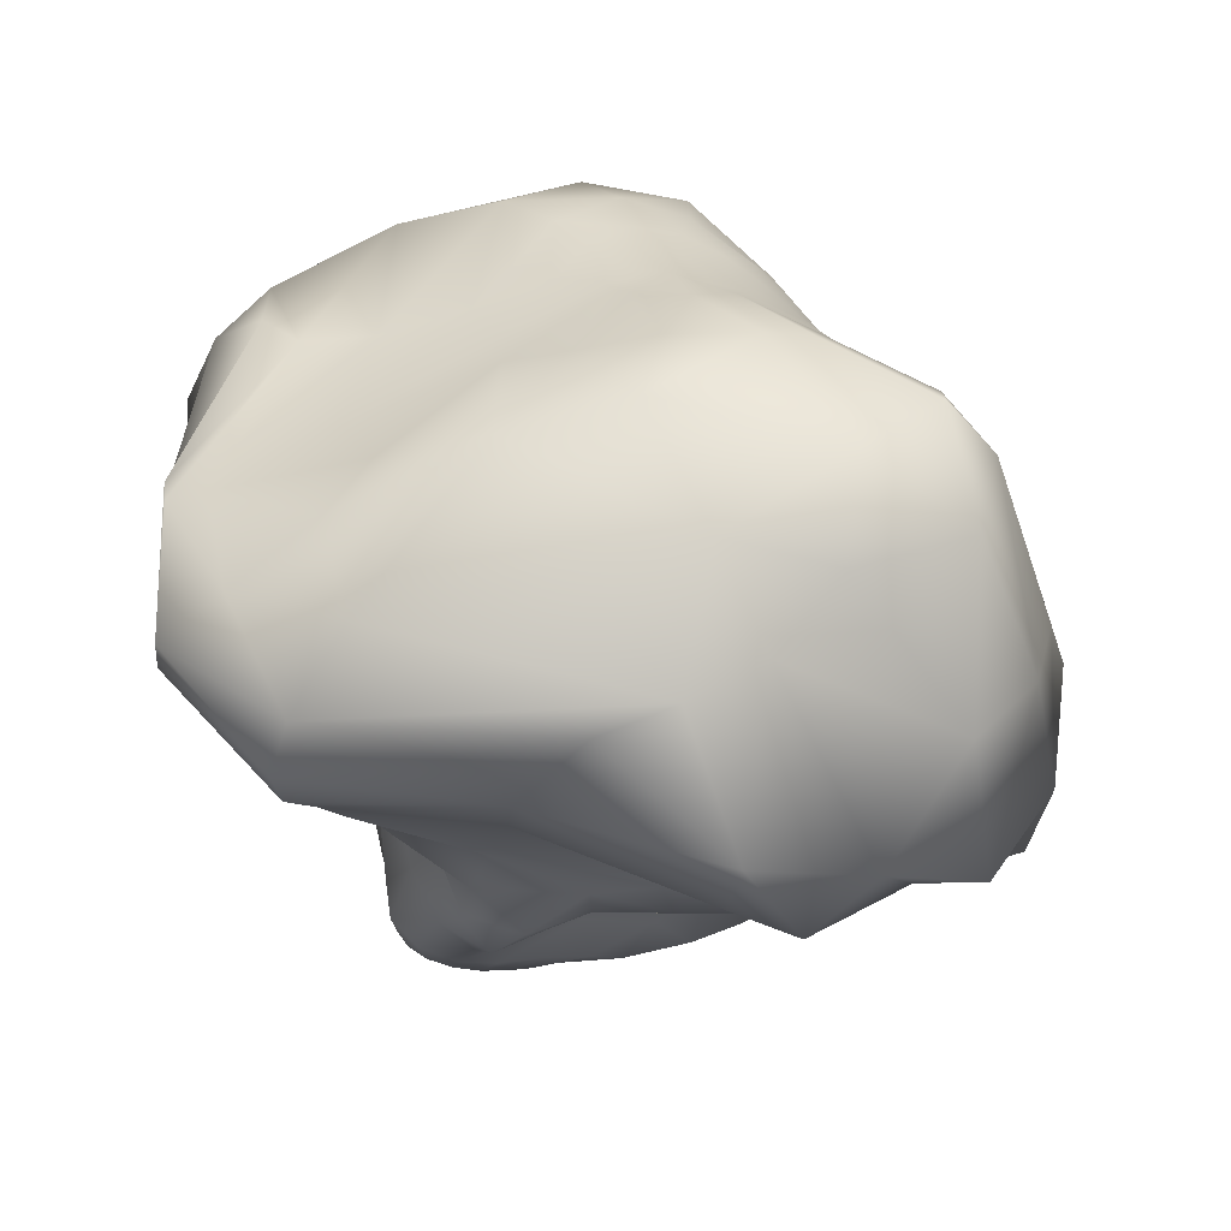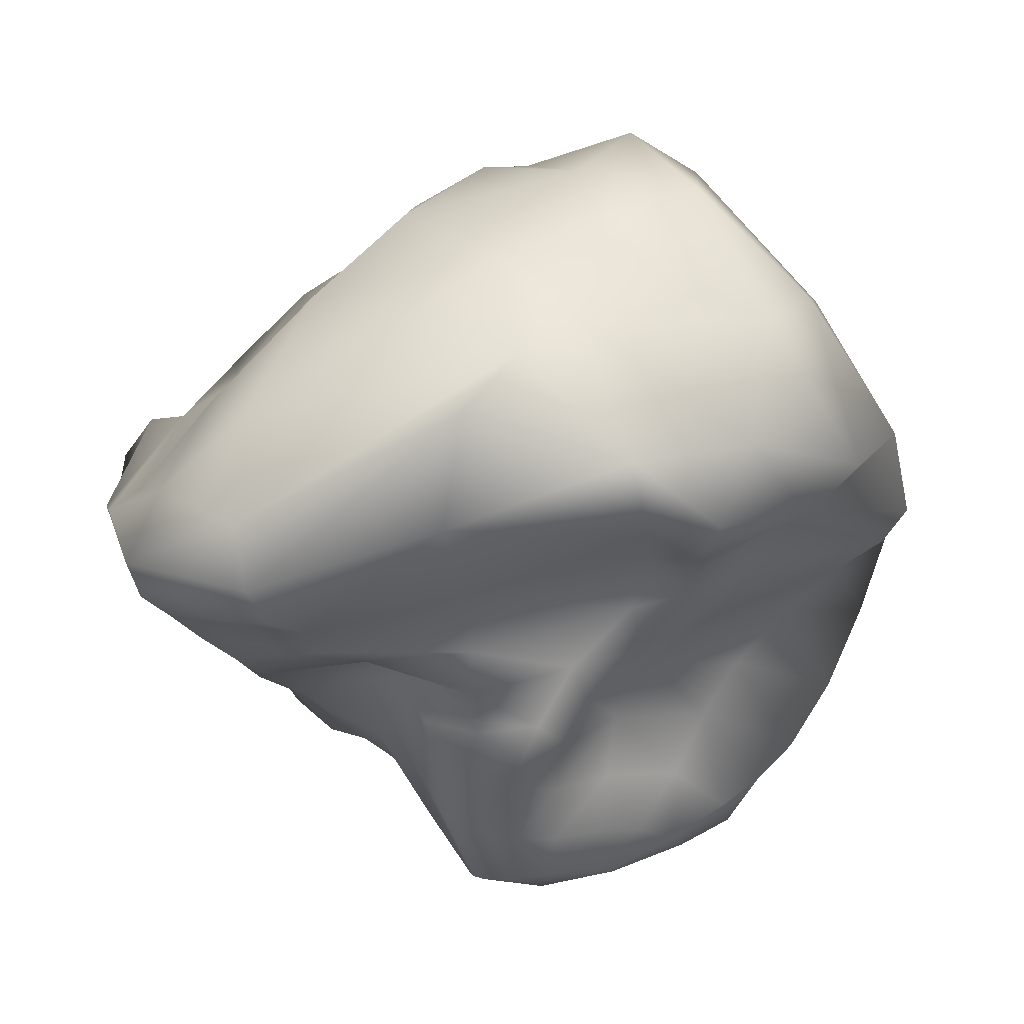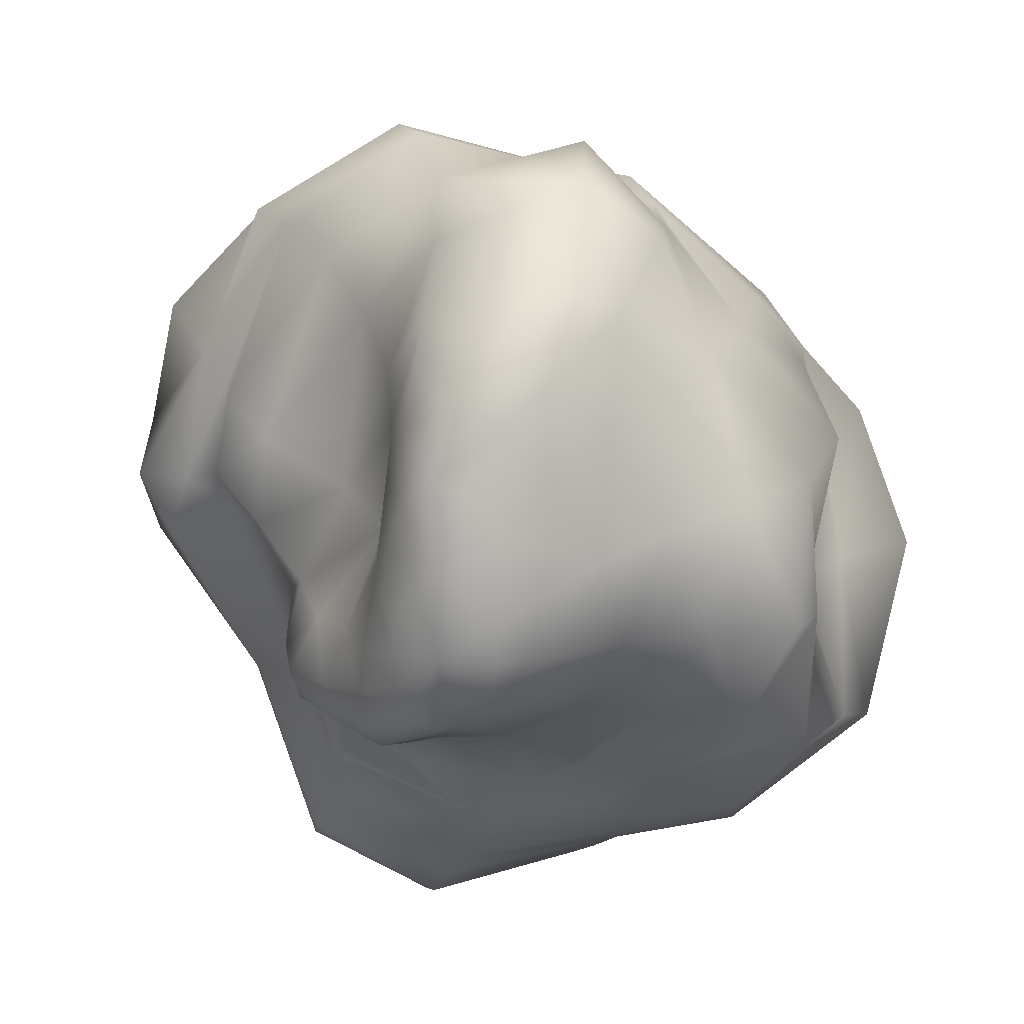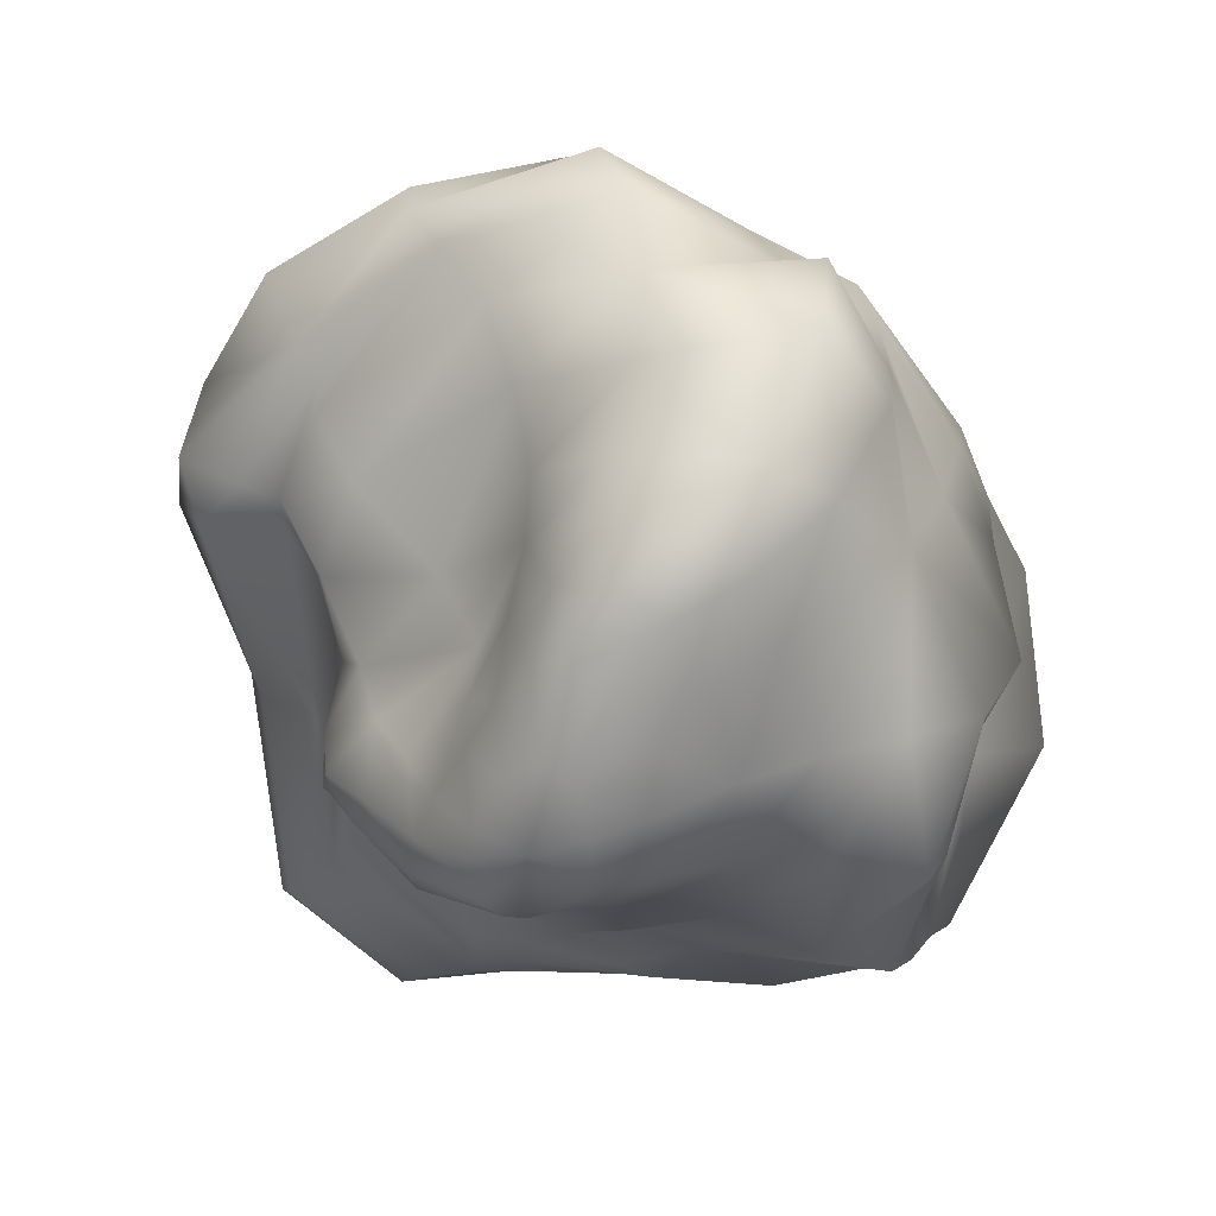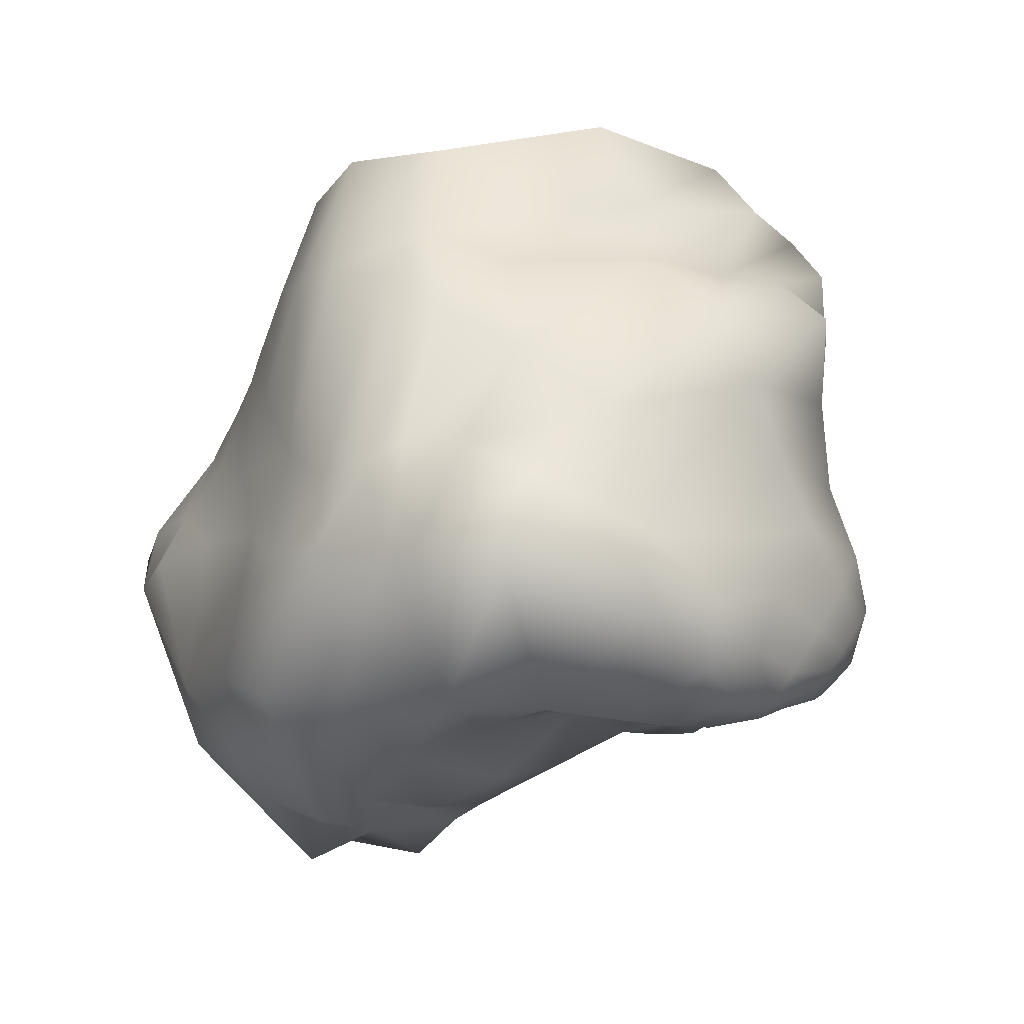
<metadata>
{"format":"obj","ext":"obj","renderer":"f3d","projection":"perspective","resolution":1024,"background":"white","views":[{"elev":-49.4,"azim":-24.6,"up":"+Y"},{"elev":9.5,"azim":-7.5,"up":"+Z"},{"elev":-68.9,"azim":107.4,"up":"+Z"},{"elev":-57.6,"azim":92.4,"up":"+Z"},{"elev":31.2,"azim":115.9,"up":"+Y"}]}
</metadata>
<code>
v 5.862 2.08 -5.207
v 5.805 0.6744 -4.524
v 7.48 4.187 -2.163
v 7.4 1.524 -2.884
v 7.783 4.347 -0.684
v 7.85 0.6209 3.143
v 6.814 2.733 2.711
v 6.5 0.544 4.337
v 5.813 2.334 3.685
v 2.936 1.518 6.189
v 1.293 2.737 6.315
v 0.06116 3.029 6.266
v 0.2697 2.702 6.402
v 4.109 2.343 4.892
v 2.477 2.591 5.891
v 5.147 3.812 3.221
v 3.346 3.612 4.79
v 7.184 3.297 1.605
v 6.55 4.888 0.8967
v 7.259 3.791 0.1057
v 5.851 5.278 -0.6227
v 6.438 3.183 -4.195
v 5.563 4.27 -3.866
v 5.301 1.177 -5.506
v 4.236 0.5197 -5.783
v 3.877 1.033 -6.002
v 2.796 0.07674 -6.129
v 2.617 0.3466 -6.254
v 3.011 1.436 -6.118
v 4.782 1.905 -5.634
v 5.146 3.033 -5.118
v 6.077 5.17 -2.066
v 3.861 5.46 -2.34
v 3.642 6.111 -0.5494
v 6.029 5.182 0.404
v 3.573 6.505 1.083
v 2.788 6.264 3.583
v 6.366 4.307 1.818
v 1.072 4.435 5.769
v 1.922 3.529 5.793
v 0.9306 3.388 6.135
v -0.5913 3.349 6.046
v -0.6767 2.407 6.278
v 0.4125 3.929 6.003
v -0.2347 3.262 6.149
v 0.0262 5.156 5.702
v 1.663 4.958 5.34
v 2.295 5.578 4.586
v 0.1572 7.153 4.58
v 0.1519 6.144 5.402
v 0.2926 7.816 2.593
v 2.09 7.089 1.957
v 3.241 6.657 2.255
v 1.647 7.163 -2.188
v 3.902 3.497 -4.815
v 4.014 4.581 -3.701
v 1.865 1.674 -6.133
v 3.632 2.41 -5.593
v 1.652 0.6527 -6.372
v 2.205 0.5467 -6.339
v 1.06 0.6342 -6.35
v 1.943 2.747 -5.532
v 1.891 3.972 -4.874
v 1.767 5.291 -4.275
v 1.566 6.482 -3.498
v -0.8499 5.932 -3.703
v 2.361 6.971 0.1356
v -1.148 5.779 -1.318
v -1.295 6.63 -0.4968
v -2.663 6.696 1.928
v -1.538 6.353 4.889
v -0.2687 4.25 5.883
v -1.698 3.539 5.55
v -0.9608 3.249 5.951
v -1.027 4.163 5.743
v -1.115 5.242 5.534
v -1.719 7.928 0.3277
v -1.034 5.758 -2.442
v -3.046 5.119 -3.735
v -3.435 5.494 -2.971
v -0.1431 4.095 -4.854
v -0.56 5.582 -4.686
v -1.63 2.606 -3.996
v 0.3079 2.659 -5.269
v -0.2312 0.9105 -5.45
v 0.7033 1.603 -5.988
v 0.1668 0.04458 -6.056
v 0.5418 0.4097 -6.222
v -0.9607 1.563 -4.38
v -1.751 0.09866 -3.222
v -2.407 4.028 -4.111
v -3.937 2.133 -1.897
v -3.668 5.876 -2.109
v -4.338 6.287 -1.007
v -5.639 5.12 1.641
v -4.156 5.511 3.389
v -4.255 2.409 3.327
v -2.823 5.182 4.728
v -3.128 2.432 4.387
v -2.132 4.305 5.255
v -1.279 2.964 5.864
v -1.49 2.56 5.809
v -1.569 2.136 5.821
v -2.21 2.515 5.243
v -6.133 -0.561 1.673
v -5.918 2.89 2.52
v -5.306 2.559 2.618
v -6.443 2.998 1.808
v -6.615 0.246 1.127
v -6.422 3.152 0.3773
v -5.631 1.291 -0.4529
v -5.439 3.356 -1.089
v -2.975 1.027 -2.428
v -3.954 0.8676 -2.232
v -2.585 1.004 -3.067
v -1.977 -1.485 -1.885
v -0.8435 -0.1409 -4.691
v 1.341 -0.2835 -6.252
v -0.03148 -0.3424 -5.934
v -1.049 -1.199 -3.797
v -3.121 -0.02558 -2.406
v -2.641 -2.177 -1.365
v -3.663 -1.575 -1.573
v -4.452 -1.554 -1.326
v -4.868 1.404 -1.466
v -6.235 0.8204 0.5126
v -6.35 -3.254 0.8154
v -6.743 -0.2847 1.349
v -6.684 -0.6555 1.324
v -4.867 -2.545 3.472
v -4.637 0.3306 2.977
v -4.274 -1.192 3.747
v -2.787 0.6303 4.858
v -2.804 1.414 4.734
v -1.503 1.781 5.931
v -2.993 -1.713 5.251
v -2.045 0.2702 5.699
v -4.33 -4.528 3.456
v -4.514 -4.946 1.71
v -5.756 -3.113 2.051
v -6.117 -2.993 0.169
v -5.077 -1.956 -0.8207
v -5.614 -2.513 -0.2886
v -1.469 -3.18 -0.9189
v -1.102 -2.976 -1.261
v -1.041 -1.786 -3.737
v -1.649 -2.329 -1.618
v -0.7584 -2.099 -4.203
v -0.03236 -0.6908 -5.868
v 0.1603 -0.9501 -5.854
v -0.1308 -2.192 -4.54
v -1.146 -2.834 -2.259
v -2.226 -3.464 -1.003
v -2.79 -3.825 -0.7343
v -0.5593 -3.963 0.2276
v -3.337 -4.293 -0.2823
v -1.031 -5.036 1.567
v -3.952 -4.687 -0.02028
v -4.35 -4.922 0.5903
v -0.7413 -5.527 3.653
v 0.2233 -5.288 4.598
v 0.0966 -3.296 6.007
v -1.012 -0.0367 6.754
v -1.28 1.55 6.149
v -0.917 1.413 6.434
v -0.4806 1.404 6.675
v -1.338 -1.598 6.676
v 1.417 -4.23 5.021
v 1.988 -6.21 2.843
v -0.3993 -3.538 -0.8703
v -0.3277 -3.646 -2.101
v -0.3875 -3.548 -1.627
v -0.27 -3.512 -2.346
v 0.8192 -3.508 -2.254
v 0.438 -2.85 -3.538
v 0.5124 -3.468 -2.913
v -0.3852 -3.13 -2.952
v 0.6192 -2.028 -4.771
v 0.5088 -1.117 -5.831
v 1.445 -1.082 -5.757
v 0.9554 -1.178 -5.776
v 1.408 -1.651 -4.899
v 1.359 -2.081 -3.828
v 1.81 -2.893 -1.947
v 1.463 -3.235 -1.272
v 2.428 -3.673 -0.1316
v 3.43 -4.875 0.9088
v 2.615 -4.23 0.888
v 2.351 -5.699 1.552
v 4.691 -4.386 4.985
v 2.044 -3.32 6.271
v 3.76 -2.662 7.168
v 1.711 -2.095 7.475
v 1.115 0.2434 7.481
v 0.2561 -0.167 7.476
v -0.08388 1.525 6.779
v 2.815 -1.167 8.117
v 5.793 -2.854 5.202
v 6.369 -4.28 2.44
v 4.153 -5.586 3.015
v 5.593 -3.797 1.501
v 3.551 -5.901 1.664
v 3.558 -4.159 0.2444
v 2.764 -3.499 -0.8495
v 4.817 -3.512 0.6392
v 1.43 -2.621 -2.873
v 2.466 -1.126 -3.871
v 1.94 -0.8656 -5.782
v 2.286 -1.148 -4.934
v 3.194 -0.6341 -5.1
v 3.893 -0.4675 -4.044
v 2.627 -0.995 -2.75
v 3.175 -1.607 -1.593
v 5.151 -0.1086 -1.996
v 4.152 -2.896 -0.4416
v 6.957 -0.7432 -0.06971
v 4.992 -3.501 1.341
v 7.619 -1.352 0.5359
v 6.326 -1.104 5.015
v 4.091 -0.9079 7.386
v 3.068 -0.2389 7.653
v 1.557 0.735 7.223
v 1.675 1.317 6.89
v 0.3654 1.994 6.685
v 0.2123 1.717 6.775
v 0.3768 2.338 6.549
v 1.539 2.033 6.561
v 3.271 0.4563 6.822
v 4.444 0.08978 6.691
v 4.628 0.9484 5.474
v 7.646 -1.935 2.655
v 8.54 1.051 1.873
v 7.934 -1.875 1.21
v 8.076 1.689 -1.394
v 8.58 1.506 0.3358
v 6.031 -0.3078 -1.009
v 4.501 -0.2061 -2.979
v 6.551 1.103 -3.996
v 5.006 0.2459 -4.913
v 3.951 -0.0715 -5.457
v 2.386 -0.5706 -5.864
v 2.702 -0.24 -5.991
f 118 27 242
f 226 13 43
f 13 12 43
f 118 28 27
f 118 60 28
f 12 45 43
f 45 42 43
f 118 59 60
f 118 61 59
f 42 74 43
f 74 101 43
f 118 88 61
f 118 87 88
f 101 102 43
f 102 103 43
f 118 119 87
f 118 149 119
f 103 135 43
f 135 164 43
f 118 150 149
f 118 179 150
f 164 165 43
f 165 166 43
f 118 181 179
f 118 180 181
f 166 196 43
f 196 225 43
f 118 208 180
f 118 241 208
f 225 224 43
f 224 226 43
f 118 242 241
f 241 242 210
f 242 240 210
f 210 240 211
f 240 239 211
f 211 239 237
f 239 2 237
f 237 2 238
f 237 238 214
f 214 238 4
f 214 4 236
f 236 4 234
f 236 234 216
f 216 234 235
f 216 235 218
f 218 235 232
f 218 232 233
f 233 232 6
f 233 6 231
f 231 6 219
f 6 8 219
f 219 8 230
f 219 230 229
f 229 230 228
f 230 10 228
f 228 10 223
f 10 227 223
f 226 224 227
f 224 223 227
f 222 223 225
f 223 224 225
f 221 228 222
f 228 223 222
f 220 229 228
f 220 228 221
f 198 219 220
f 219 229 220
f 199 231 198
f 231 219 198
f 201 233 231
f 201 231 199
f 217 218 201
f 218 233 201
f 205 216 218
f 205 218 217
f 215 236 216
f 215 216 205
f 213 214 236
f 213 236 215
f 212 237 213
f 237 214 213
f 207 211 212
f 211 237 212
f 209 210 207
f 210 211 207
f 208 241 209
f 241 210 209
f 180 208 209
f 180 209 182
f 182 209 207
f 182 207 183
f 183 207 212
f 183 212 206
f 206 212 184
f 212 213 184
f 184 213 204
f 213 215 204
f 204 215 203
f 215 205 203
f 203 205 217
f 203 217 187
f 187 217 201
f 187 201 202
f 202 201 200
f 201 199 200
f 200 199 190
f 199 198 190
f 190 198 192
f 198 220 192
f 192 220 197
f 220 221 197
f 197 221 194
f 221 222 194
f 194 222 225
f 194 225 196
f 195 194 196
f 195 196 166
f 193 197 194
f 193 194 195
f 191 192 193
f 192 197 193
f 168 190 191
f 190 192 191
f 169 200 168
f 200 190 168
f 189 202 169
f 202 200 169
f 188 187 189
f 187 202 189
f 186 203 188
f 203 187 188
f 185 204 186
f 204 203 186
f 174 184 185
f 184 204 185
f 176 206 174
f 206 184 174
f 175 183 206
f 175 206 176
f 178 182 183
f 178 183 175
f 181 180 182
f 181 182 178
f 179 181 178
f 179 178 151
f 151 178 175
f 151 175 177
f 177 175 176
f 177 176 173
f 173 176 174
f 173 174 171
f 171 174 172
f 174 185 172
f 172 185 170
f 185 186 170
f 170 186 155
f 186 188 155
f 155 188 189
f 155 189 157
f 157 189 169
f 157 169 160
f 160 169 161
f 169 168 161
f 161 168 162
f 168 191 162
f 162 191 193
f 162 193 167
f 167 193 195
f 167 195 163
f 163 195 166
f 163 166 165
f 137 163 164
f 163 165 164
f 136 167 137
f 167 163 137
f 138 162 136
f 162 167 136
f 139 161 138
f 161 162 138
f 159 160 139
f 160 161 139
f 158 157 159
f 157 160 159
f 156 155 157
f 156 157 158
f 154 170 155
f 154 155 156
f 153 172 170
f 153 170 154
f 144 171 172
f 144 172 153
f 145 173 171
f 145 171 144
f 152 177 173
f 152 173 145
f 148 151 177
f 148 177 152
f 150 179 151
f 150 151 148
f 149 150 148
f 149 148 146
f 146 148 152
f 146 152 147
f 147 152 145
f 147 145 122
f 122 145 144
f 122 144 123
f 123 144 153
f 123 153 124
f 124 153 154
f 124 154 142
f 142 154 156
f 142 156 143
f 143 156 158
f 143 158 141
f 141 158 159
f 141 159 127
f 127 159 139
f 127 139 140
f 140 139 138
f 140 138 130
f 130 138 136
f 130 136 132
f 132 136 133
f 136 137 133
f 133 137 135
f 137 164 135
f 134 133 135
f 134 135 103
f 131 132 133
f 131 133 134
f 105 130 132
f 105 132 131
f 129 140 105
f 140 130 105
f 128 127 129
f 127 140 129
f 109 141 128
f 141 127 128
f 126 143 109
f 143 141 109
f 111 142 126
f 142 143 126
f 125 124 111
f 124 142 111
f 114 123 124
f 114 124 125
f 121 122 123
f 121 123 114
f 116 147 122
f 116 122 121
f 120 146 116
f 146 147 116
f 119 149 120
f 149 146 120
f 87 119 117
f 119 120 117
f 117 120 90
f 120 116 90
f 90 116 121
f 90 121 115
f 115 121 113
f 121 114 113
f 113 114 92
f 114 125 92
f 92 125 112
f 125 111 112
f 112 111 110
f 111 126 110
f 110 126 108
f 126 109 108
f 108 109 106
f 109 128 106
f 106 128 107
f 128 129 107
f 107 129 105
f 107 105 97
f 97 105 131
f 97 131 99
f 99 131 134
f 99 134 104
f 104 134 103
f 104 103 102
f 73 104 102
f 73 102 101
f 100 99 104
f 100 104 73
f 98 97 99
f 98 99 100
f 96 107 97
f 96 97 98
f 95 106 107
f 95 107 96
f 94 108 95
f 108 106 95
f 93 110 94
f 110 108 94
f 80 112 93
f 112 110 93
f 79 92 80
f 92 112 80
f 91 113 92
f 91 92 79
f 83 115 113
f 83 113 91
f 89 90 115
f 89 115 83
f 85 117 89
f 117 90 89
f 88 87 85
f 87 117 85
f 61 88 86
f 88 85 86
f 86 85 84
f 85 89 84
f 84 89 83
f 84 83 81
f 81 83 91
f 81 91 82
f 82 91 66
f 91 79 66
f 66 79 78
f 79 80 78
f 78 80 93
f 78 93 68
f 68 93 69
f 93 94 69
f 69 94 77
f 94 95 77
f 77 95 70
f 95 96 70
f 70 96 71
f 96 98 71
f 71 98 76
f 98 100 76
f 76 100 75
f 100 73 75
f 75 73 74
f 73 101 74
f 72 75 42
f 75 74 42
f 46 76 72
f 76 75 72
f 50 71 76
f 50 76 46
f 49 70 71
f 49 71 50
f 51 77 70
f 51 70 49
f 52 69 51
f 69 77 51
f 67 68 69
f 67 69 52
f 54 78 68
f 54 68 67
f 65 66 78
f 65 78 54
f 64 82 65
f 82 66 65
f 63 81 64
f 81 82 64
f 62 84 63
f 84 81 63
f 57 86 62
f 86 84 62
f 59 61 57
f 61 86 57
f 60 59 57
f 60 57 29
f 29 57 62
f 29 62 58
f 58 62 55
f 62 63 55
f 55 63 56
f 63 64 56
f 56 64 33
f 64 65 33
f 33 65 54
f 33 54 34
f 34 54 67
f 34 67 36
f 36 67 52
f 36 52 53
f 53 52 37
f 52 51 37
f 37 51 49
f 37 49 48
f 48 49 50
f 48 50 47
f 47 50 46
f 47 46 39
f 39 46 44
f 46 72 44
f 44 72 45
f 72 42 45
f 41 44 12
f 44 45 12
f 40 39 41
f 39 44 41
f 17 47 40
f 47 39 40
f 16 48 17
f 48 47 17
f 38 37 16
f 37 48 16
f 19 53 38
f 53 37 38
f 35 36 19
f 36 53 19
f 21 34 35
f 34 36 35
f 32 33 21
f 33 34 21
f 23 56 33
f 23 33 32
f 31 55 23
f 55 56 23
f 30 58 31
f 58 55 31
f 26 29 58
f 26 58 30
f 28 60 29
f 28 29 26
f 27 28 26
f 27 26 25
f 25 26 30
f 25 30 24
f 31 1 30
f 1 24 30
f 1 31 22
f 31 23 22
f 22 23 3
f 23 32 3
f 3 32 5
f 32 21 5
f 5 21 20
f 21 35 20
f 20 35 19
f 20 19 18
f 18 19 38
f 18 38 7
f 7 38 16
f 7 16 9
f 9 16 14
f 16 17 14
f 14 17 15
f 17 40 15
f 15 40 11
f 40 41 11
f 11 41 13
f 41 12 13
f 13 226 11
f 226 227 11
f 10 15 227
f 15 11 227
f 230 14 10
f 14 15 10
f 8 9 230
f 9 14 230
f 6 7 9
f 6 9 8
f 232 18 7
f 232 7 6
f 235 20 18
f 235 18 232
f 234 5 20
f 234 20 235
f 4 3 234
f 3 5 234
f 238 22 4
f 22 3 4
f 2 1 238
f 1 22 238
f 1 2 24
f 2 239 24
f 240 25 239
f 25 24 239
f 242 27 240
f 27 25 240

</code>
